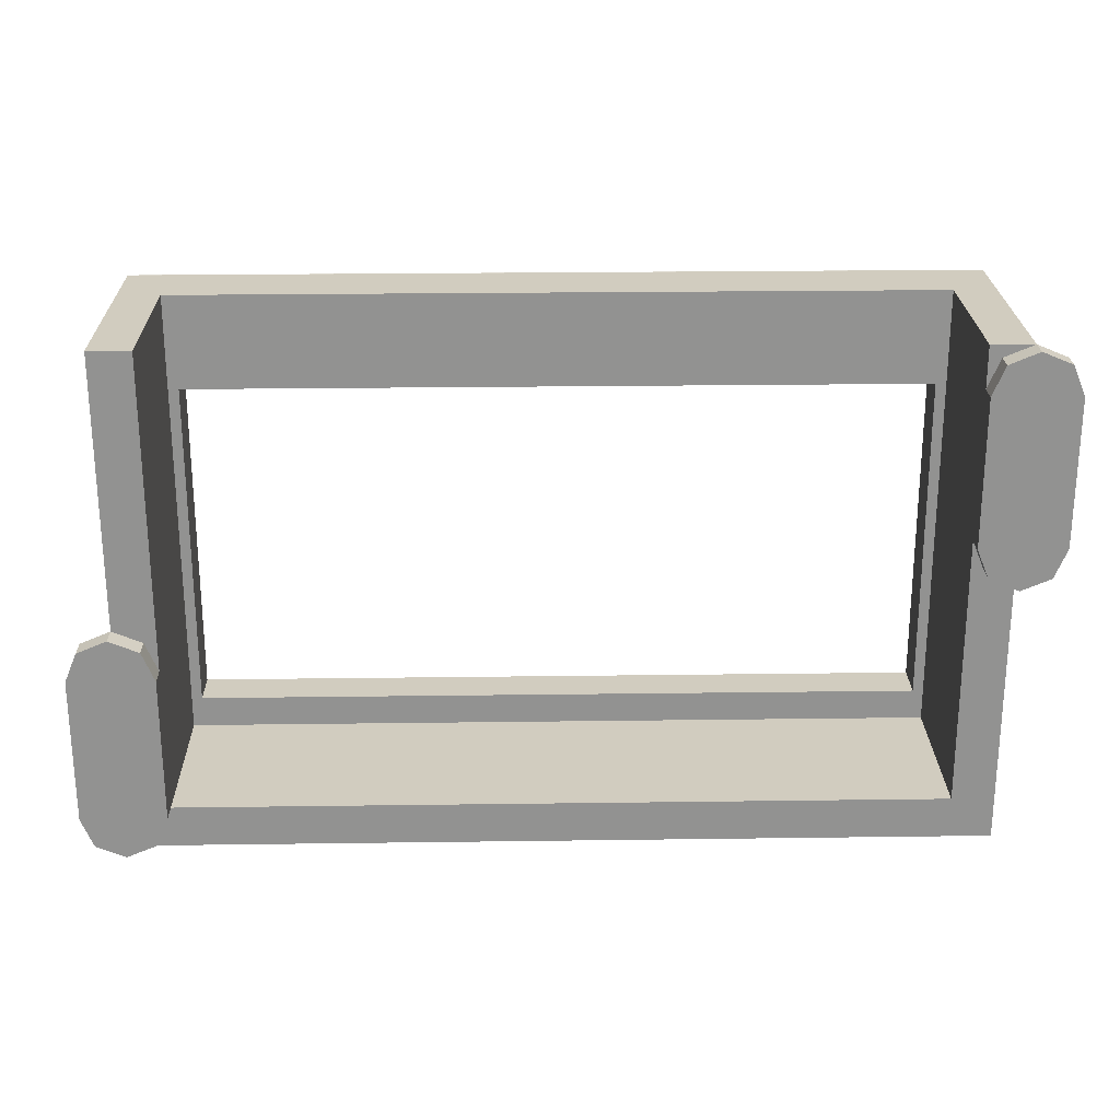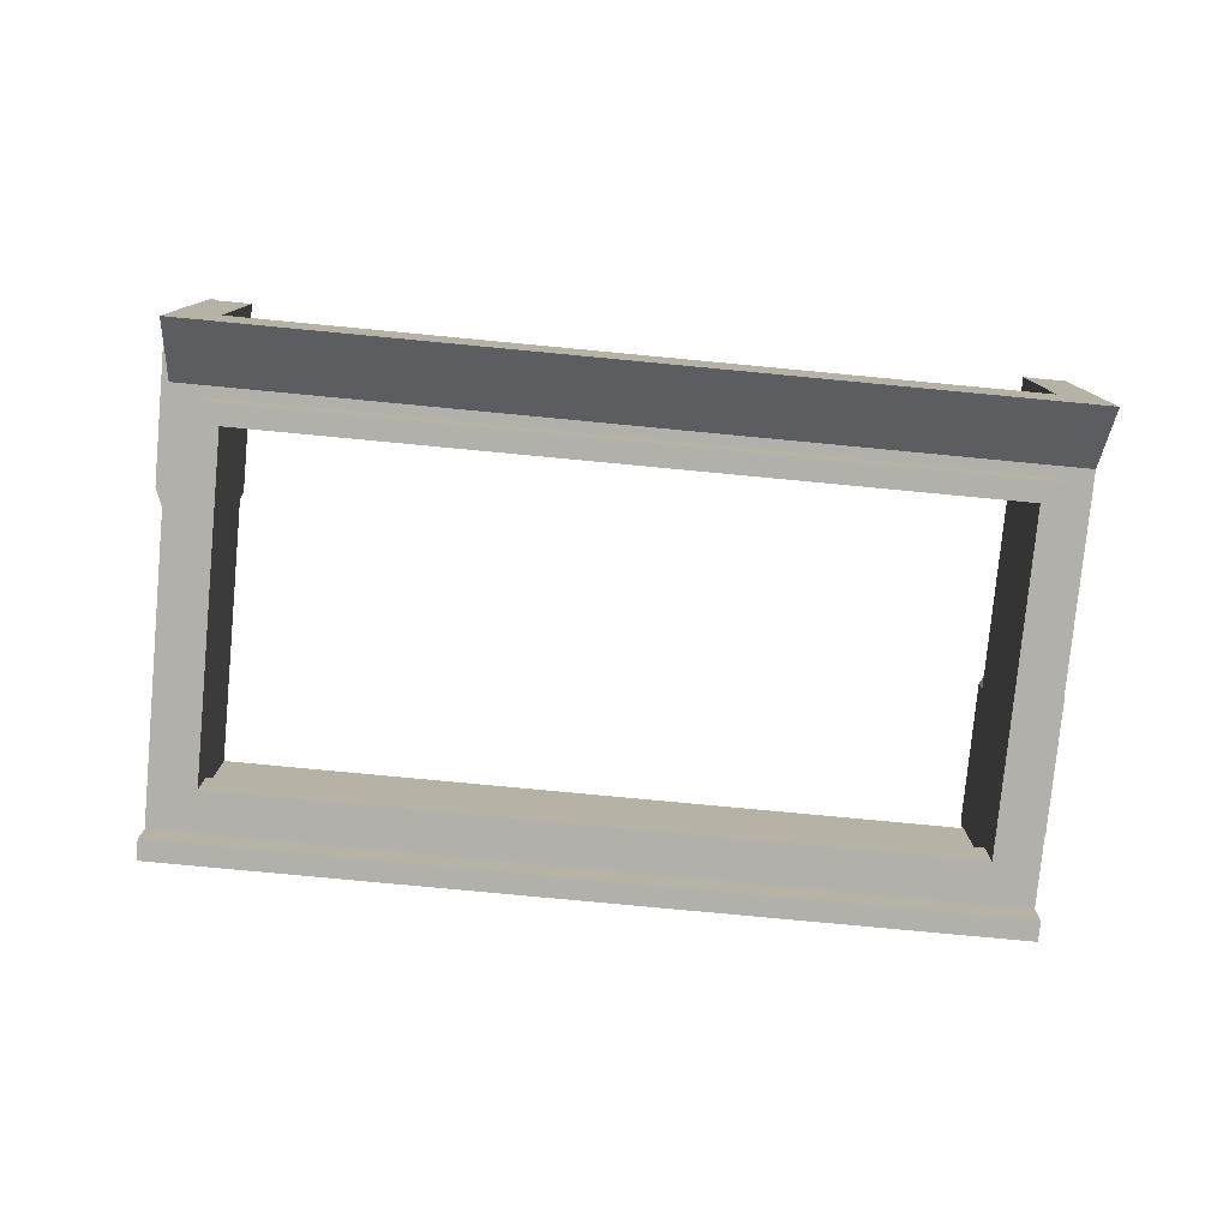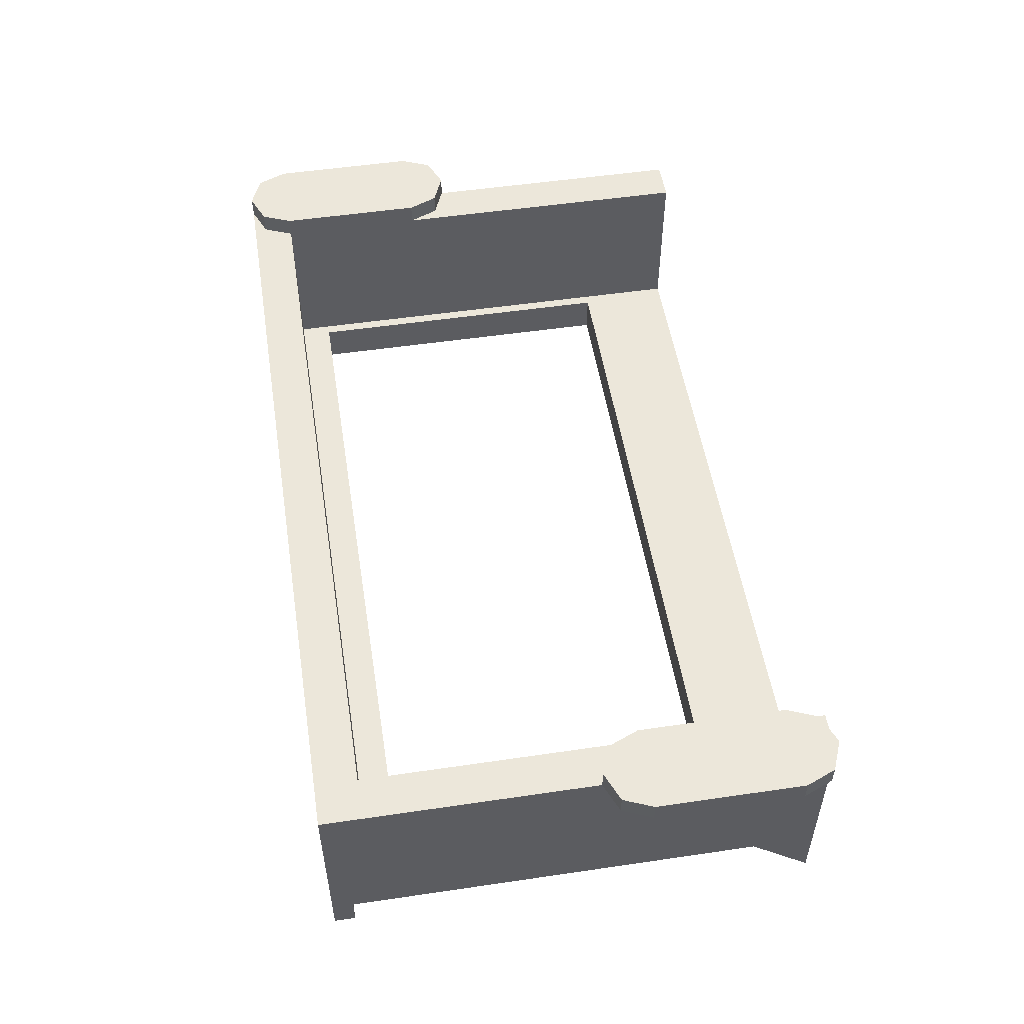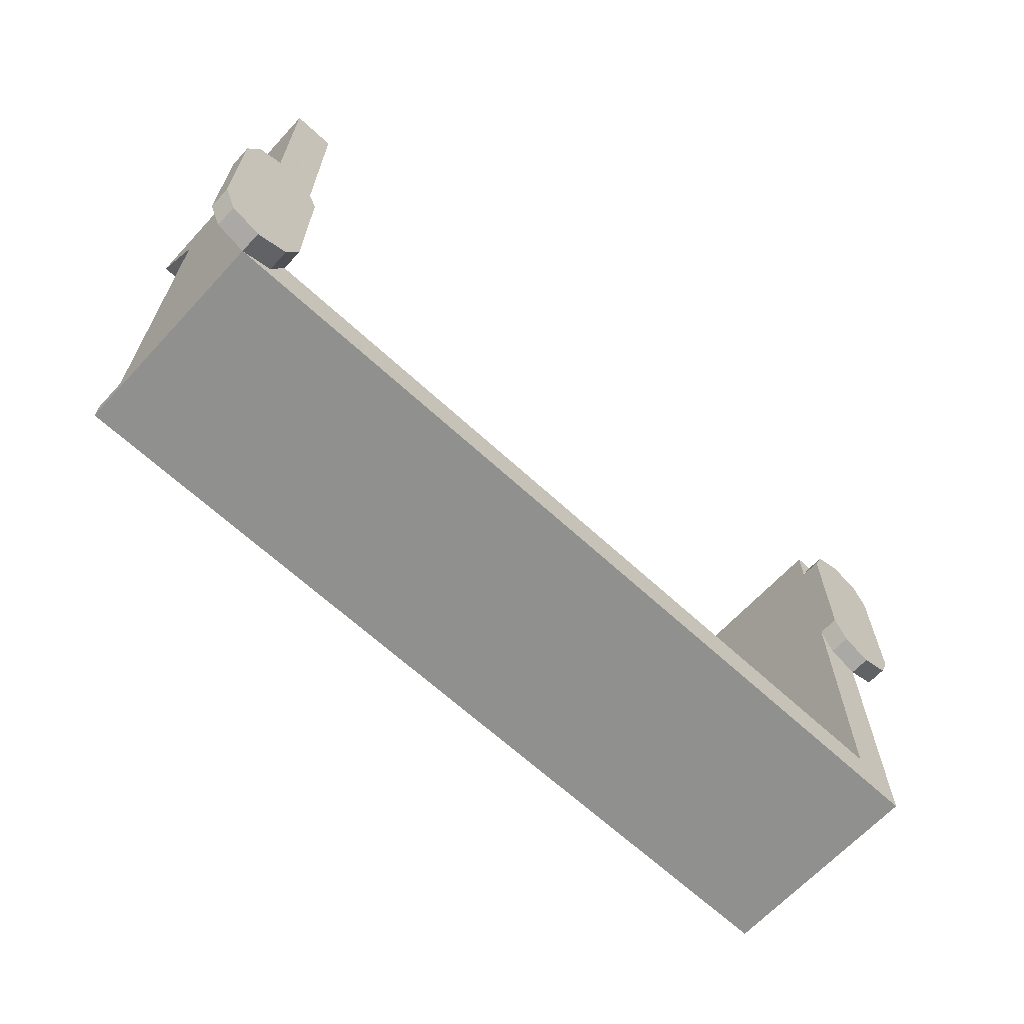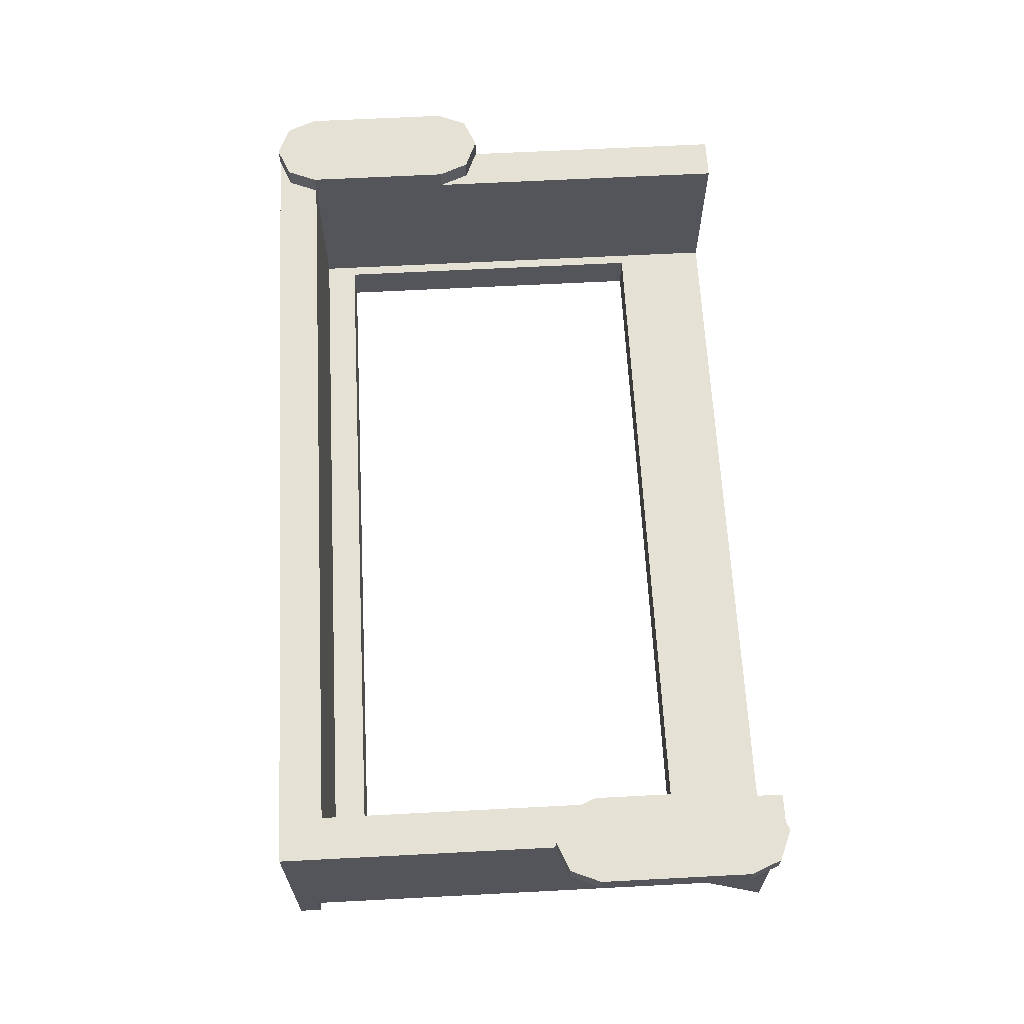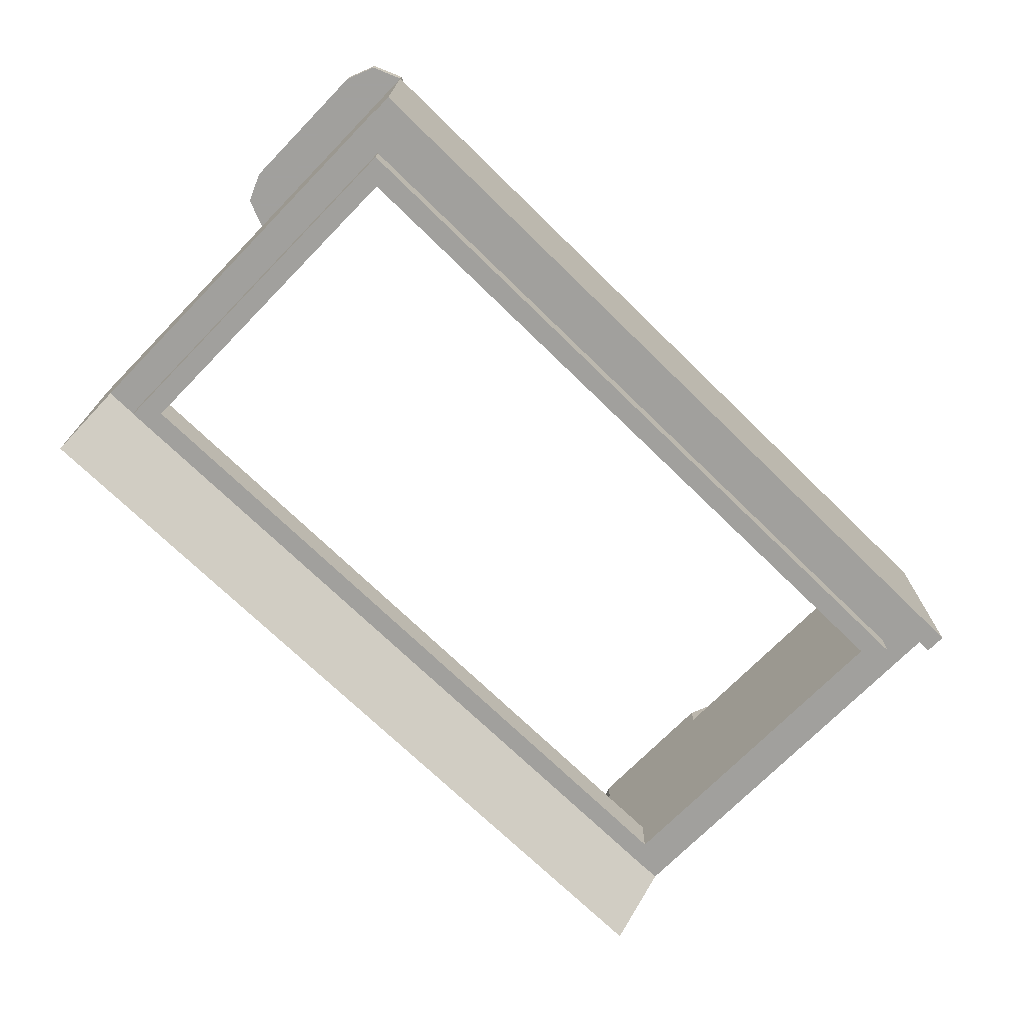
<metadata>
{"format":"obj","ext":"obj","renderer":"f3d","projection":"perspective","resolution":1024,"background":"white","views":[{"elev":23.8,"azim":-1.3,"up":"+Y"},{"elev":-78.5,"azim":174.6,"up":"+Z"},{"elev":52.6,"azim":81.0,"up":"+Z"},{"elev":-65.6,"azim":-42.8,"up":"+Y"},{"elev":64.7,"azim":87.0,"up":"+Z"},{"elev":-71.7,"azim":-44.3,"up":"+Z"}]}
</metadata>
<code>
v -1.75 1.95 -0.3
v -1.75 1.95 -0.5
v 1.75 1.95 -0.5
v 1.75 1.95 -0.3
v -1.75 0.35 -0.3
v -1.75 0.35 -0.5
v -1.75 1.95 -0.5
v -1.75 1.95 -0.3
v 1.75 0.35 -0.3
v 1.75 0.35 -0.5
v -1.75 0.35 -0.5
v -1.75 0.35 -0.3
v 1.75 1.95 -0.3
v 1.75 1.95 -0.5
v 1.75 0.35 -0.5
v 1.75 0.35 -0.3
v -1.85 2.05 -0.35
v -1.85 2.05 -0.5
v 1.85 2.05 -0.5
v 1.85 2.05 -0.35
v -1.85 0.25 -0.35
v -1.85 0.25 -0.5
v -1.85 2.05 -0.5
v -1.85 2.05 -0.35
v 1.85 0.25 -0.35
v 1.85 0.25 -0.5
v -1.85 0.25 -0.5
v -1.85 0.25 -0.35
v 1.85 2.05 -0.35
v 1.85 2.05 -0.5
v 1.85 0.25 -0.5
v 1.85 0.25 -0.35
v -1.75 0.35 -0.5
v 1.75 0.35 -0.5
v 1.85 0.25 -0.5
v -1.85 0.25 -0.5
v -1.85 2.05 -0.5
v 1.85 2.05 -0.5
v 1.75 1.95 -0.5
v -1.75 1.95 -0.5
v 1.75 0.35 -0.5
v 1.75 1.95 -0.5
v 1.85 2.05 -0.5
v 1.85 0.25 -0.5
v -1.75 1.95 -0.5
v -1.75 0.35 -0.5
v -1.85 0.25 -0.5
v -1.85 2.05 -0.5
v -2 0 -0.35
v -2 0 -0.5
v 2 0 -0.5
v 2 0 -0.35
v -2 0.1 -0.35
v -2 0.1 -0.5
v -2 0 -0.5
v -2 0 -0.35
v 2 0.1 -0.35
v 2 0.1 -0.5
v -2 0.1 -0.5
v -2 0.1 -0.35
v 2 0 -0.35
v 2 0 -0.5
v 2 0.1 -0.5
v 2 0.1 -0.35
v -2 0.1 -0.5
v 2 0.1 -0.5
v 2 0 -0.5
v -2 0 -0.5
v 2 2.1 -0.35
v 2 2.05 -0.35
v -2 2.05 -0.35
v -2 2.1 -0.35
v -1.85 0.25 -0.35
v 1.85 0.25 -0.35
v 2 0.1 -0.35
v -2 0.1 -0.35
v -2 0.1 -0.35
v -2 2.05 -0.35
v -1.85 2.05 -0.35
v -1.85 0.25 -0.35
v 2 2.05 -0.35
v 2 0.1 -0.35
v 1.85 0.25 -0.35
v 1.85 2.05 -0.35
v 2 2.4 -0.35
v -2 2.4 -0.35
v -2 2.4 -0.3
v 2 2.4 -0.3
v 1.8 2.4 -0.3
v -1.8 2.4 -0.3
v -1.8 1.95 -0.3
v 1.8 1.95 -0.3
v 1.8 0.2 -0.3
v 1.8 1.95 -0.3
v 1.75 1.95 -0.3
v 1.75 0.35 -0.3
v -1.8 1.95 -0.3
v -1.8 0.2 -0.3
v -1.75 0.35 -0.3
v -1.75 1.95 -0.3
v 1.75 0.35 -0.3
v -1.75 0.35 -0.3
v -1.8 0.2 -0.3
v 1.8 0.2 -0.3
v -2 2.4 -0.6225
v -2 2.4 -0.3475
v 2 2.4 -0.3475
v 2 2.4 -0.6225
v 2 2.1 -0.35
v -2 2.1 -0.35
v -2 2.4 -0.625
v 2 2.4 -0.625
v -2 2.4 -0.35
v -2 2.4 -0.625
v -2 2.1 -0.35
v 2 2.4 -0.35
v 2 2.1 -0.35
v 2 2.4 -0.625
v -2 0 0.5
v -2 0 -0.35
v -2 2.4 -0.35
v -2 2.4 0.5
v 2 0 0.5
v 2 0 -0.35
v 2 2.4 -0.35
v 2 2.4 0.5
v 1.8 2.4 -0.3
v 1.8 0.2 -0.3
v 1.8 0.2 0.5
v 1.8 2.4 0.5
v 1.8 2.4 -0.3
v 1.8 2.4 0.5
v 2 2.4 0.5
v 2 2.4 -0.3
v -1.8 2.4 0.5
v -1.8 0.2 0.5
v -1.8 0.2 -0.3
v -1.8 2.4 -0.3
v -1.8 2.4 0.5
v -1.8 2.4 -0.3
v -2 2.4 -0.3
v -2 2.4 0.5
v -1.8 0.2 -0.3
v -1.8 0.2 0.5
v 1.8 0.2 0.5
v 1.8 0.2 -0.3
v -2 0 -0.35
v 2 0 -0.35
v 2 0 0.5
v -2 0 0.5
v 2 0 0.5
v 2 1.3 0.5
v 1.8 1.3 0.5
v 1.8 0.2 0.5
v -1.8 1.1 0.5
v -2 1.1 0.5
v -2 2.4 0.5
v -1.8 2.4 0.5
v -1.8 0 0.5
v 2 0 0.5
v 1.8 0.2 0.5
v -1.8 0.2 0.5
v 1.8 2.2 0.6
v 1.8 1.5 0.6
v 2.2 1.5 0.6
v 2.2 2.2 0.6
v 2.2 1.5 0.6
v 2.2 1.5 0.5
v 2.2 2.2 0.5
v 2.2 2.2 0.6
v 1.8 2.2 0.6
v 1.8 2.2 0.5
v 1.8 1.5 0.5
v 1.8 1.5 0.6
v 2.2 2.2 0.5
v 2.2 1.5 0.5
v 2 1.3 0.5
v 2 2.4 0.5
v 2.141 1.359 0.5
v 2.2 1.5 0.5
v 2.2 1.5 0.6
v 2.141 1.359 0.6
v 2 1.3 0.5
v 2.141 1.359 0.5
v 2.141 1.359 0.6
v 2 1.3 0.6
v 1.859 1.359 0.5
v 2 1.3 0.5
v 2 1.3 0.6
v 1.859 1.359 0.6
v 1.8 1.5 0.5
v 1.859 1.359 0.5
v 1.859 1.359 0.6
v 1.8 1.5 0.6
v 1.859 1.359 0.6
v 2 1.3 0.6
v 2.141 1.359 0.6
v 1.859 1.359 0.6
v 2.141 1.359 0.6
v 2.2 1.5 0.6
v 1.8 1.5 0.6
v 2.2 1.5 0.5
v 2.141 1.359 0.5
v 2 1.3 0.5
v 1.8 1.3 0.5
v 1.859 1.359 0.5
v 1.8 1.5 0.5
v 1.8 1.3 0.5
v 2 1.3 0.5
v 1.859 1.359 0.5
v 2.141 2.341 0.5
v 2.2 2.2 0.5
v 2.2 2.2 0.6
v 2.141 2.341 0.6
v 2 2.4 0.5
v 2.141 2.341 0.5
v 2.141 2.341 0.6
v 2 2.4 0.6
v 1.859 2.341 0.5
v 2 2.4 0.5
v 2 2.4 0.6
v 1.859 2.341 0.6
v 1.8 2.2 0.5
v 1.859 2.341 0.5
v 1.859 2.341 0.6
v 1.8 2.2 0.6
v 1.859 2.341 0.6
v 2 2.4 0.6
v 2.141 2.341 0.6
v 1.859 2.341 0.6
v 2.141 2.341 0.6
v 2.2 2.2 0.6
v 1.8 2.2 0.6
v 2.2 2.2 0.5
v 2.141 2.341 0.5
v 2 2.4 0.5
v 1.8 2.4 0.5
v 1.859 2.341 0.5
v 1.8 2.2 0.5
v 1.8 2.4 0.5
v 2 2.4 0.5
v 1.859 2.341 0.5
v -1.8 0.9 0.6
v -1.8 0.2 0.6
v -2.2 0.2 0.6
v -2.2 0.9 0.6
v -2.2 0.2 0.6
v -2.2 0.2 0.5
v -2.2 0.9 0.5
v -2.2 0.9 0.6
v -1.8 0.9 0.6
v -1.8 0.9 0.5
v -1.8 0.2 0.5
v -1.8 0.2 0.6
v -2.2 0.9 0.5
v -2.2 0.2 0.5
v -2 0 0.5
v -2 1.1 0.5
v -2.141 0.05858 0.5
v -2.2 0.2 0.5
v -2.2 0.2 0.6
v -2.141 0.05858 0.6
v -2 0 0.5
v -2.141 0.05858 0.5
v -2.141 0.05858 0.6
v -2 0 0.6
v -1.859 0.05858 0.5
v -2 0 0.5
v -2 0 0.6
v -1.859 0.05858 0.6
v -1.8 0.2 0.5
v -1.859 0.05858 0.5
v -1.859 0.05858 0.6
v -1.8 0.2 0.6
v -1.859 0.05858 0.6
v -2 0 0.6
v -2.141 0.05858 0.6
v -1.859 0.05858 0.6
v -2.141 0.05858 0.6
v -2.2 0.2 0.6
v -1.8 0.2 0.6
v -2.2 0.2 0.5
v -2.141 0.05858 0.5
v -2 0 0.5
v -1.8 0 0.5
v -1.859 0.05858 0.5
v -1.8 0.2 0.5
v -1.8 0 0.5
v -2 0 0.5
v -1.859 0.05858 0.5
v -2.141 1.041 0.5
v -2.2 0.9 0.5
v -2.2 0.9 0.6
v -2.141 1.041 0.6
v -2 1.1 0.5
v -2.141 1.041 0.5
v -2.141 1.041 0.6
v -2 1.1 0.6
v -1.859 1.041 0.5
v -2 1.1 0.5
v -2 1.1 0.6
v -1.859 1.041 0.6
v -1.8 0.9 0.5
v -1.859 1.041 0.5
v -1.859 1.041 0.6
v -1.8 0.9 0.6
v -1.859 1.041 0.6
v -2 1.1 0.6
v -2.141 1.041 0.6
v -1.859 1.041 0.6
v -2.141 1.041 0.6
v -2.2 0.9 0.6
v -1.8 0.9 0.6
v -2.2 0.9 0.5
v -2.141 1.041 0.5
v -2 1.1 0.5
v -1.8 1.1 0.5
v -1.859 1.041 0.5
v -1.8 0.9 0.5
v -1.8 1.1 0.5
v -2 1.1 0.5
v -1.859 1.041 0.5
g mesh7710348
f 1 2 3
f 3 4 1
f 5 6 7
f 7 8 5
f 9 10 11
f 11 12 9
f 13 14 15
f 15 16 13
g mesh7710350
f 17 19 18
f 19 17 20
f 21 23 22
f 23 21 24
f 25 27 26
f 27 25 28
f 29 31 30
f 31 29 32
f 33 34 35
f 35 36 33
f 37 38 39
f 39 40 37
f 41 42 43
f 43 44 41
f 45 46 47
f 47 48 45
g mesh7710353
f 49 50 51
f 51 52 49
f 53 54 55
f 55 56 53
f 57 58 59
f 59 60 57
f 61 62 63
f 63 64 61
f 65 66 67
f 67 68 65
g mesh7710356
f 69 70 71
f 71 72 69
f 73 74 75
f 75 76 73
f 77 78 79
f 79 80 77
f 81 82 83
f 83 84 81
f 85 86 87
f 87 88 85
g mesh7710358
f 89 90 91
f 91 92 89
f 93 94 95
f 95 96 93
f 97 98 99
f 99 100 97
f 101 102 103
f 103 104 101
g mesh7710360
f 105 106 107
f 107 108 105
f 109 110 111
f 111 112 109
f 113 114 115
f 116 117 118
g mesh7710363
f 119 121 120
f 121 119 122
g mesh7710365
f 123 124 125
f 125 126 123
g mesh7710368
f 127 128 129
f 129 130 127
f 131 132 133
f 133 134 131
g mesh7710370
f 135 136 137
f 137 138 135
f 139 140 141
f 141 142 139
g mesh7710372
f 143 144 145
f 145 146 143
g mesh7710374
f 147 148 149
f 149 150 147
g mesh7710376
f 151 152 153
f 153 154 151
g mesh7710377
f 155 157 156
f 157 155 158
f 159 160 161
f 161 162 159
g mesh7710381
f 163 164 165
f 165 166 163
f 167 168 169
f 169 170 167
f 171 172 173
f 173 174 171
f 175 176 177
f 177 178 175
g mesh7710385
f 179 180 181
f 181 182 179
f 183 184 185
f 185 186 183
f 187 188 189
f 189 190 187
f 191 192 193
f 193 194 191
g mesh7710389
f 195 196 197
f 198 199 200
f 200 201 198
g mesh7710391
f 202 203 204
g mesh7710393
f 205 206 207
f 208 209 210
g mesh7710397
f 211 213 212
f 213 211 214
f 215 217 216
f 217 215 218
f 219 221 220
f 221 219 222
f 223 225 224
f 225 223 226
g mesh7710401
f 227 229 228
f 230 232 231
f 232 230 233
g mesh7710403
f 234 236 235
g mesh7710405
f 237 239 238
f 240 242 241
g mesh7710409
f 243 245 244
f 245 243 246
f 247 249 248
f 249 247 250
f 251 253 252
f 253 251 254
f 255 257 256
f 257 255 258
g mesh7710413
f 259 261 260
f 261 259 262
f 263 265 264
f 265 263 266
f 267 269 268
f 269 267 270
f 271 273 272
f 273 271 274
g mesh7710417
f 275 277 276
f 278 280 279
f 280 278 281
g mesh7710419
f 282 284 283
g mesh7710421
f 285 287 286
f 288 290 289
g mesh7710425
f 291 292 293
f 293 294 291
f 295 296 297
f 297 298 295
f 299 300 301
f 301 302 299
f 303 304 305
f 305 306 303
g mesh7710429
f 307 308 309
f 310 311 312
f 312 313 310
g mesh7710431
f 314 315 316
g mesh7710433
f 317 318 319
f 320 321 322

</code>
